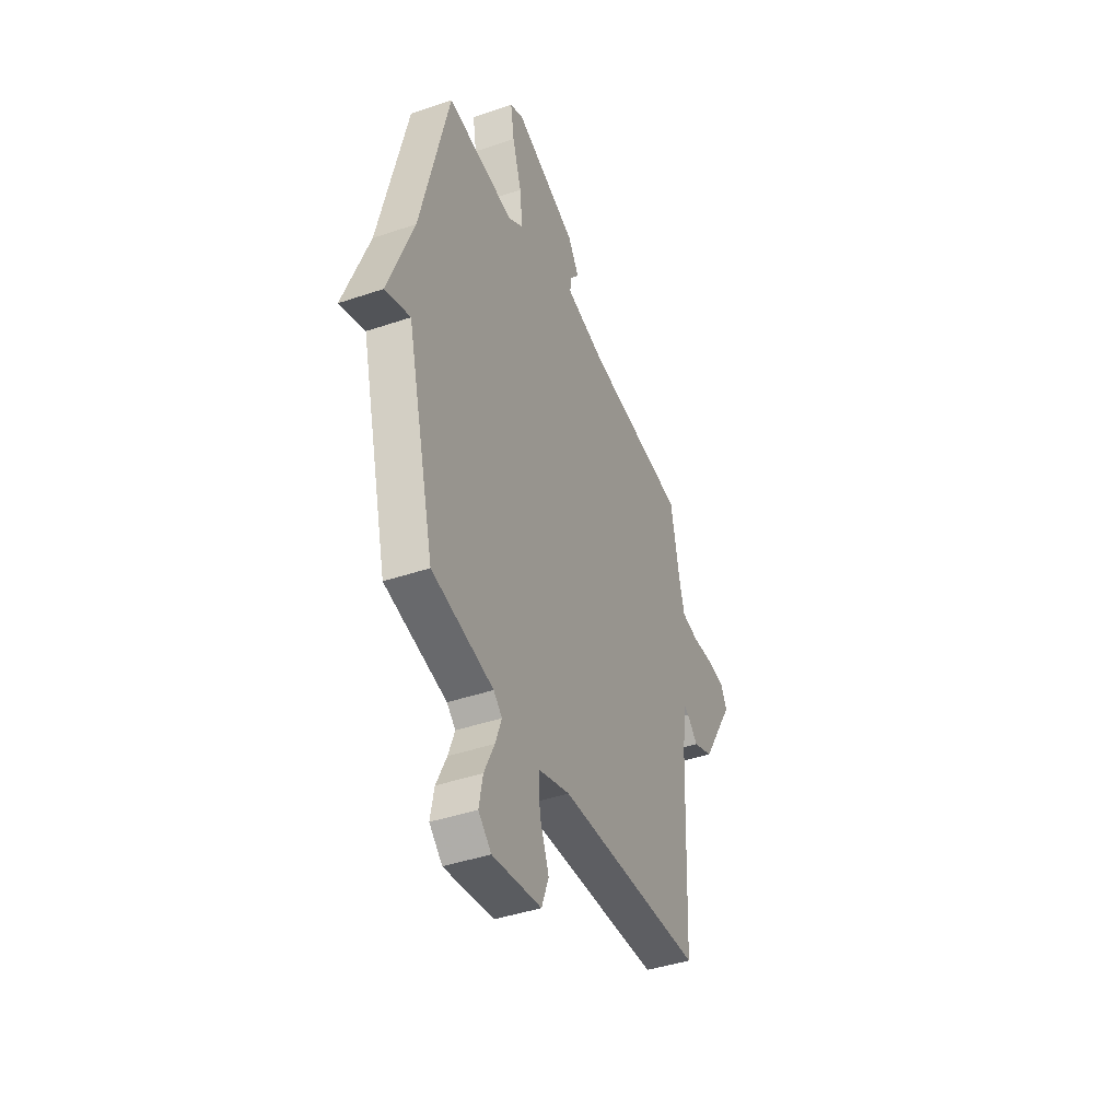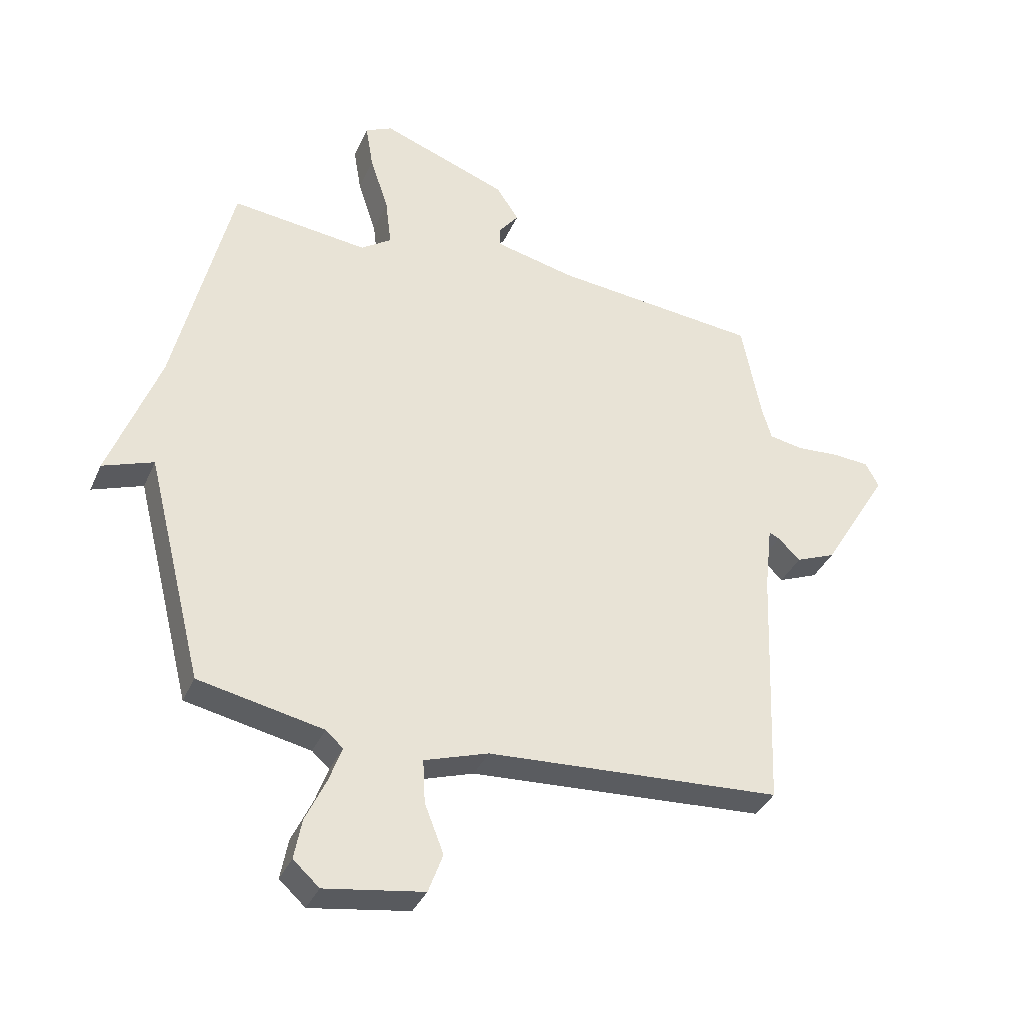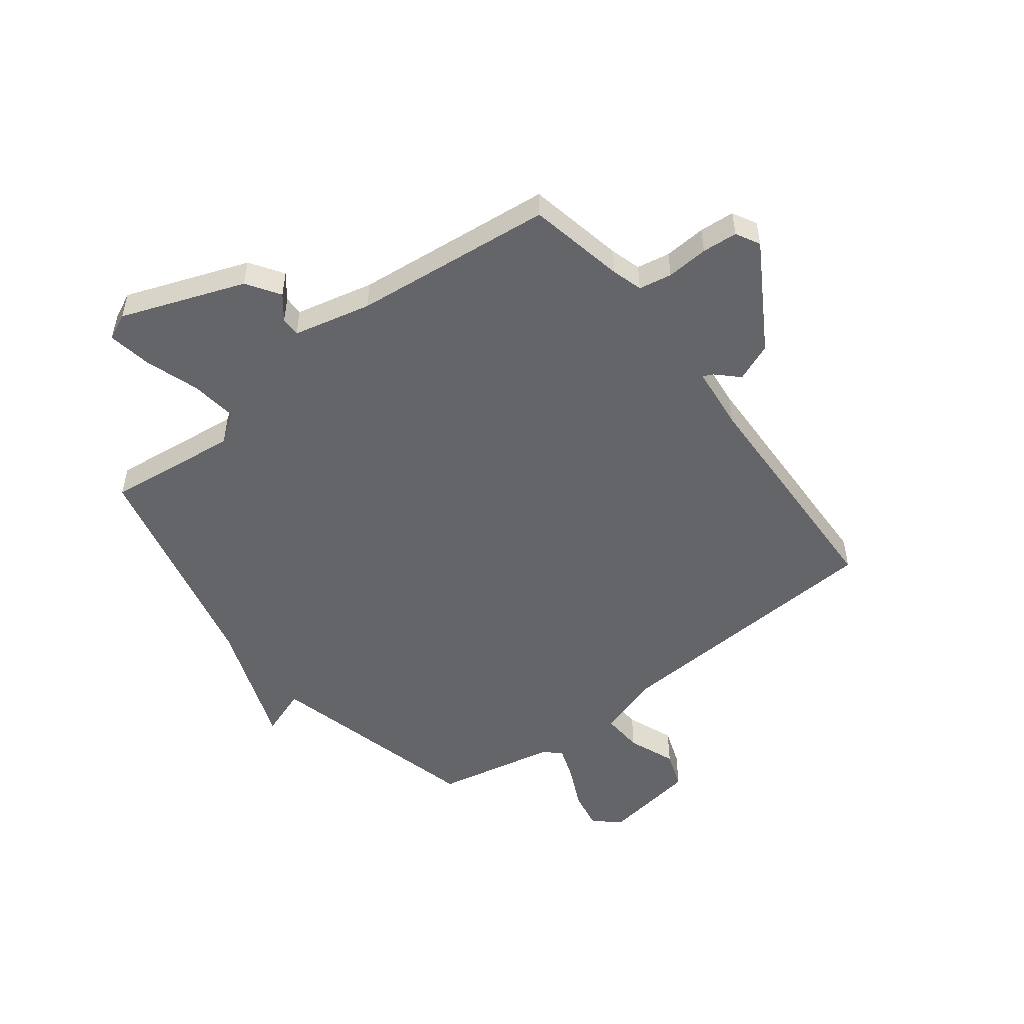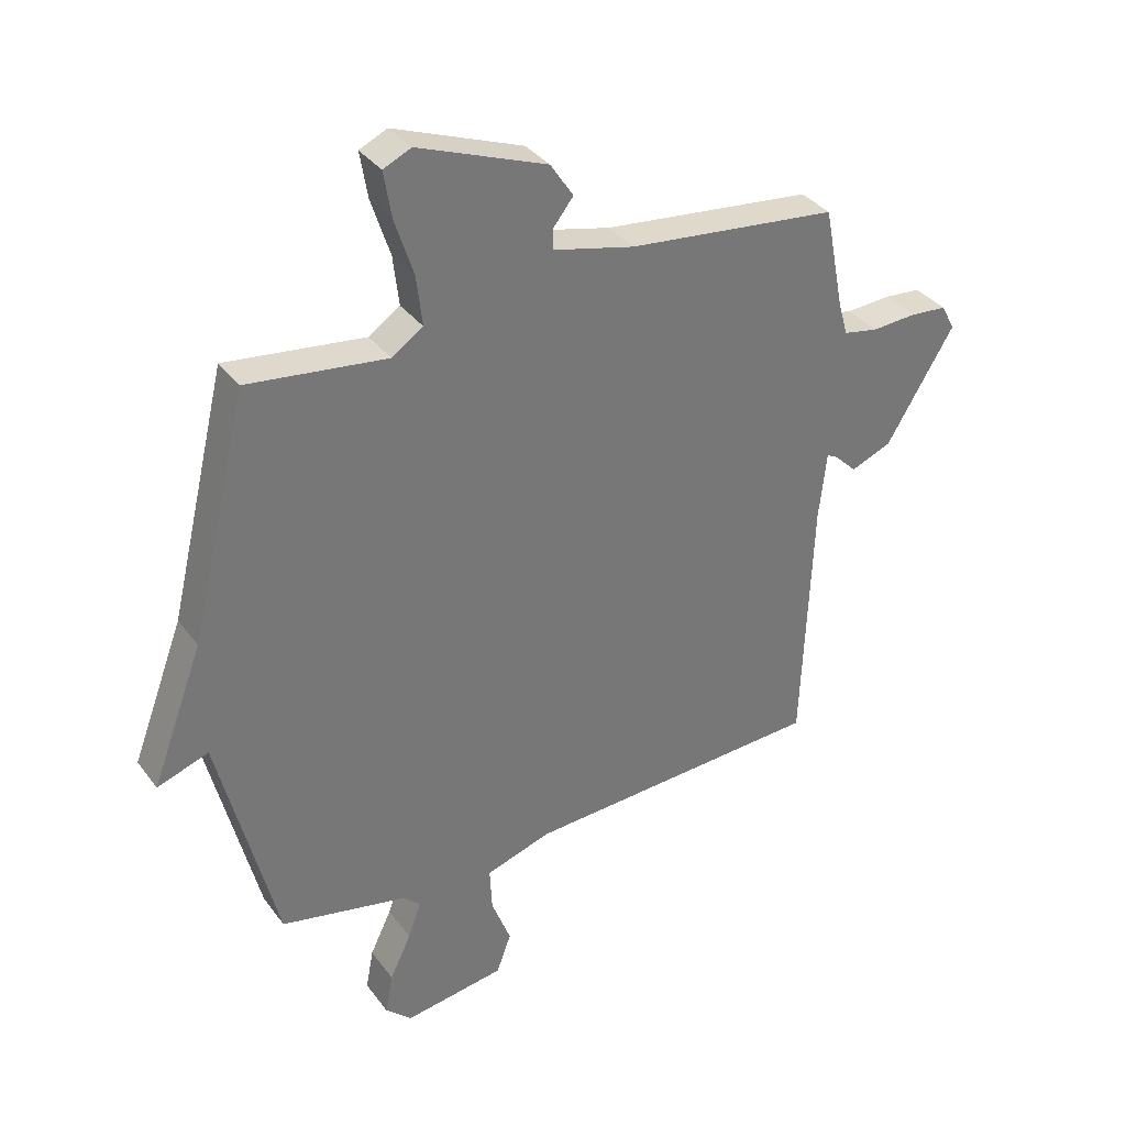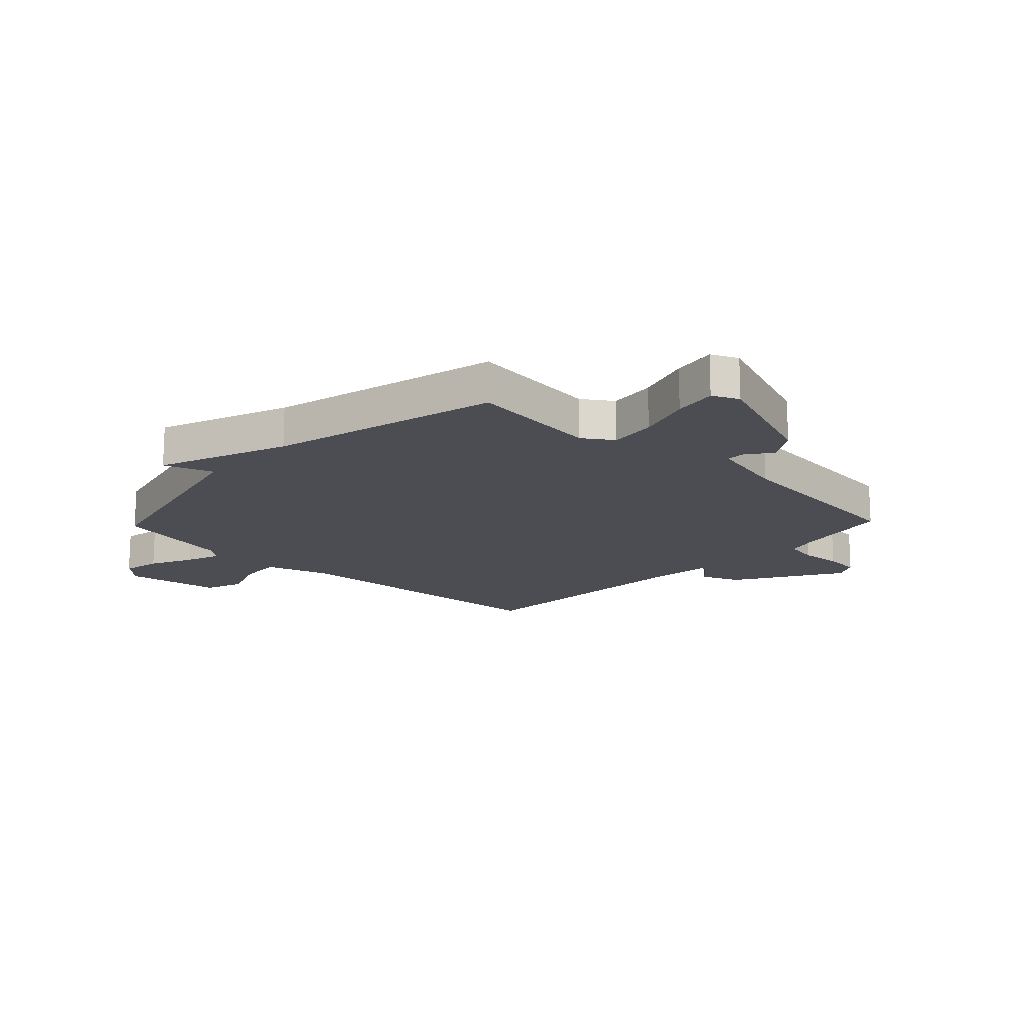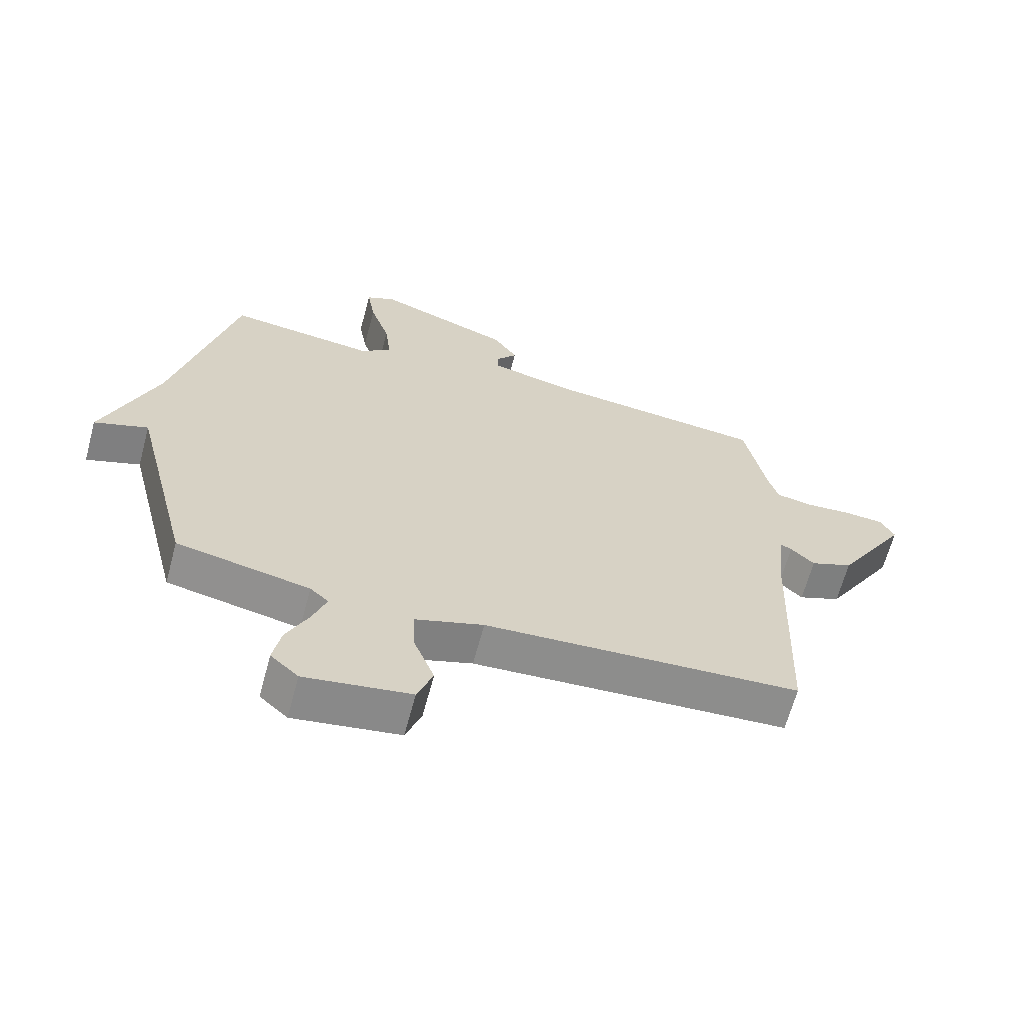
<metadata>
{"format":"obj","ext":"obj","renderer":"f3d","projection":"perspective","resolution":1024,"background":"white","views":[{"elev":-42.4,"azim":-67.9,"up":"+Z"},{"elev":-35.8,"azim":-21.6,"up":"+Z"},{"elev":-51.4,"azim":37.7,"up":"+Y"},{"elev":34.8,"azim":-31.2,"up":"+Z"},{"elev":-16.3,"azim":-43.6,"up":"+Y"},{"elev":-65.0,"azim":-15.0,"up":"+Z"}]}
</metadata>
<code>
v 0.5 0.07 -0.5
v -0.011 0.07 -0.529
v -0.122 0.07 -0.565
v -0.118 0.07 -0.64
v -0.085 0.07 -0.725
v -0.11 0.07 -0.793
v -0.281 0.07 -0.819
v -0.326 0.07 -0.778
v -0.313 0.07 -0.709
v -0.277 0.07 -0.633
v -0.255 0.07 -0.572
v -0.285 0.07 -0.545
v -0.5 0.07 -0.5
v -0.598 0.07 -0.108
v -0.685 0.07 -0.139
v -0.598 0.07 0.092
v -0.5 0.07 0.5
v -0.264 0.07 0.472
v -0.211 0.07 0.508
v -0.221 0.07 0.592
v -0.253 0.07 0.69
v -0.266 0.07 0.768
v -0.219 0.07 0.79
v 0 0.07 0.708
v 0.039 0.07 0.649
v 0.005 0.07 0.606
v 0.004 0.07 0.571
v 0.143 0.07 0.538
v 0.5 0.07 0.5
v 0.534 0.07 0.326
v 0.55 0.07 0.271
v 0.609 0.07 0.26
v 0.684 0.07 0.265
v 0.747 0.07 0.26
v 0.77 0.07 0.217
v 0.655 0.07 0.028
v 0.586 0.07 0
v 0.548 0.07 0.037
v 0.53 0.07 0.046
v 0.517 0.07 -0.07
v 0.5 0 -0.5
v -0.011 0 -0.529
v -0.122 0 -0.565
v -0.118 0 -0.64
v -0.085 0 -0.725
v -0.11 0 -0.793
v -0.281 0 -0.819
v -0.326 0 -0.778
v -0.313 0 -0.709
v -0.277 0 -0.633
v -0.255 0 -0.572
v -0.285 0 -0.545
v -0.5 0 -0.5
v -0.598 0 -0.108
v -0.685 0 -0.139
v -0.598 0 0.092
v -0.5 0 0.5
v -0.264 0 0.472
v -0.211 0 0.508
v -0.221 0 0.592
v -0.253 0 0.69
v -0.266 0 0.768
v -0.219 0 0.79
v 0 0 0.708
v 0.039 0 0.649
v 0.005 0 0.606
v 0.004 0 0.571
v 0.143 0 0.538
v 0.5 0 0.5
v 0.534 0 0.326
v 0.55 0 0.271
v 0.609 0 0.26
v 0.684 0 0.265
v 0.747 0 0.26
v 0.77 0 0.217
v 0.655 0 0.028
v 0.586 0 0
v 0.548 0 0.037
v 0.53 0 0.046
v 0.517 0 -0.07
f 36 37 38
f 35 36 38
f 34 35 38
f 33 34 38
f 32 33 38
f 31 32 38 39
f 30 31 39 40
f 28 29 30 40
f 24 25 26
f 23 24 26
f 22 23 26
f 21 22 26
f 20 21 26
f 19 20 26 27
f 40 1 2
f 28 40 2
f 27 28 2
f 19 27 2
f 18 19 2
f 14 15 16
f 18 2 3
f 17 18 3
f 16 17 3
f 14 16 3
f 13 14 3
f 12 13 3
f 8 9 10
f 7 8 10
f 6 7 10
f 5 6 10
f 4 5 10
f 11 12 3 4
f 4 10 11
f 78 77 76
f 78 76 75
f 78 75 74
f 78 74 73
f 78 73 72
f 79 78 72 71
f 80 79 71 70
f 80 70 69 68
f 66 65 64
f 66 64 63
f 66 63 62
f 66 62 61
f 66 61 60
f 67 66 60 59
f 42 41 80
f 42 80 68
f 42 68 67
f 42 67 59
f 42 59 58
f 56 55 54
f 43 42 58
f 43 58 57
f 43 57 56
f 43 56 54
f 43 54 53
f 43 53 52
f 50 49 48
f 50 48 47
f 50 47 46
f 50 46 45
f 50 45 44
f 44 43 52 51
f 51 50 44
f 1 41 42 2
f 2 42 43 3
f 3 43 44 4
f 4 44 45 5
f 5 45 46 6
f 6 46 47 7
f 7 47 48 8
f 8 48 49 9
f 9 49 50 10
f 10 50 51 11
f 11 51 52 12
f 12 52 53 13
f 13 53 54 14
f 14 54 55 15
f 15 55 56 16
f 16 56 57 17
f 17 57 58 18
f 18 58 59 19
f 19 59 60 20
f 20 60 61 21
f 21 61 62 22
f 22 62 63 23
f 23 63 64 24
f 24 64 65 25
f 25 65 66 26
f 26 66 67 27
f 27 67 68 28
f 28 68 69 29
f 29 69 70 30
f 30 70 71 31
f 31 71 72 32
f 32 72 73 33
f 33 73 74 34
f 34 74 75 35
f 35 75 76 36
f 36 76 77 37
f 37 77 78 38
f 38 78 79 39
f 39 79 80 40
f 40 80 41 1

</code>
